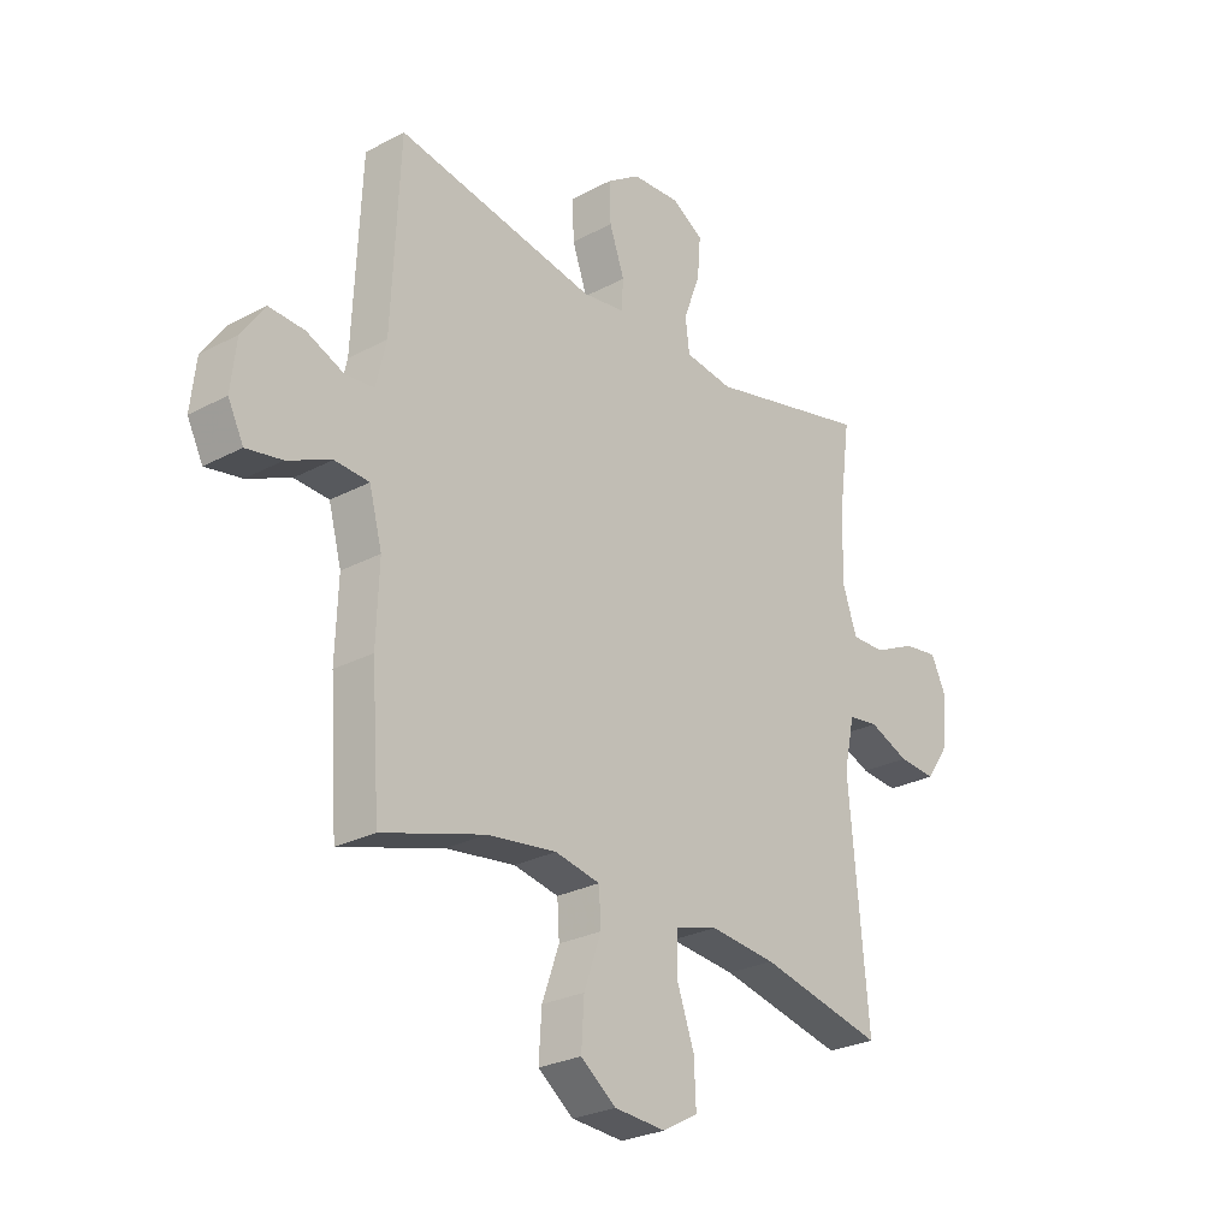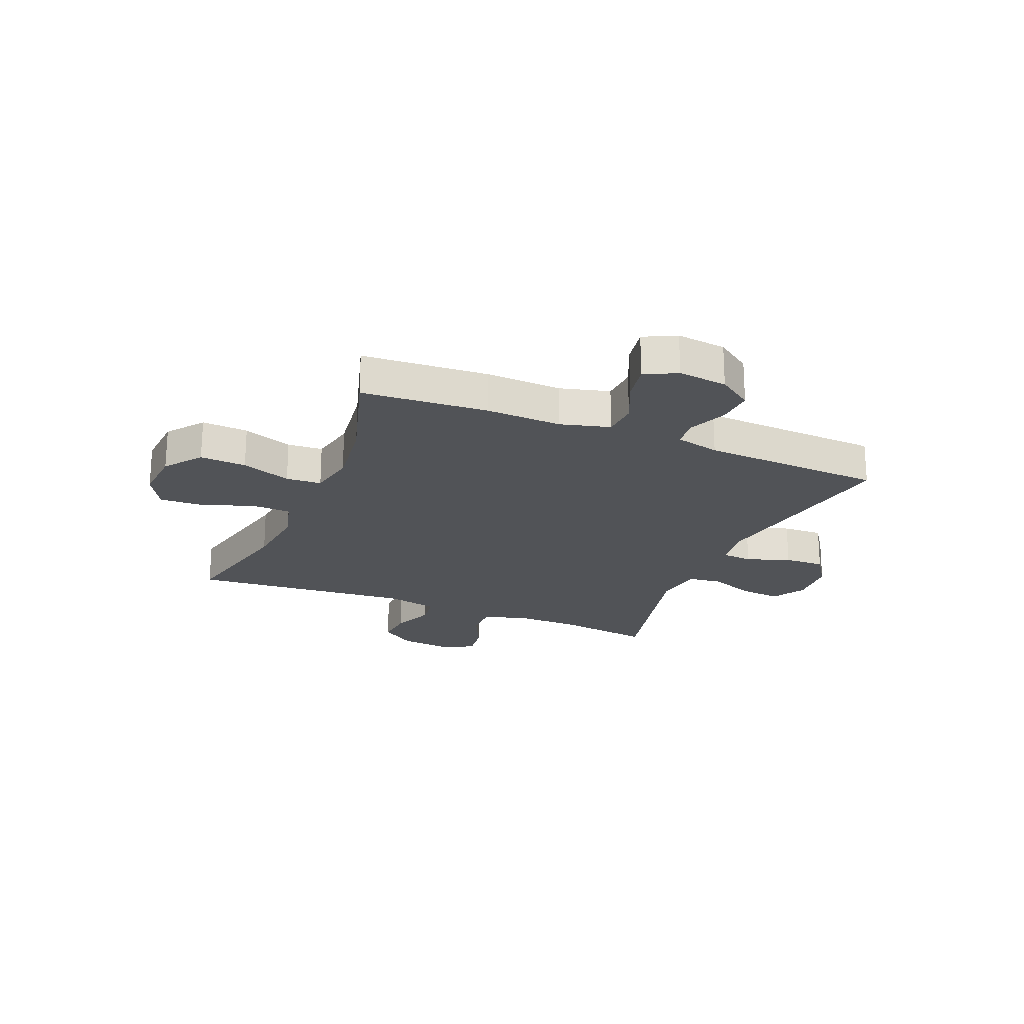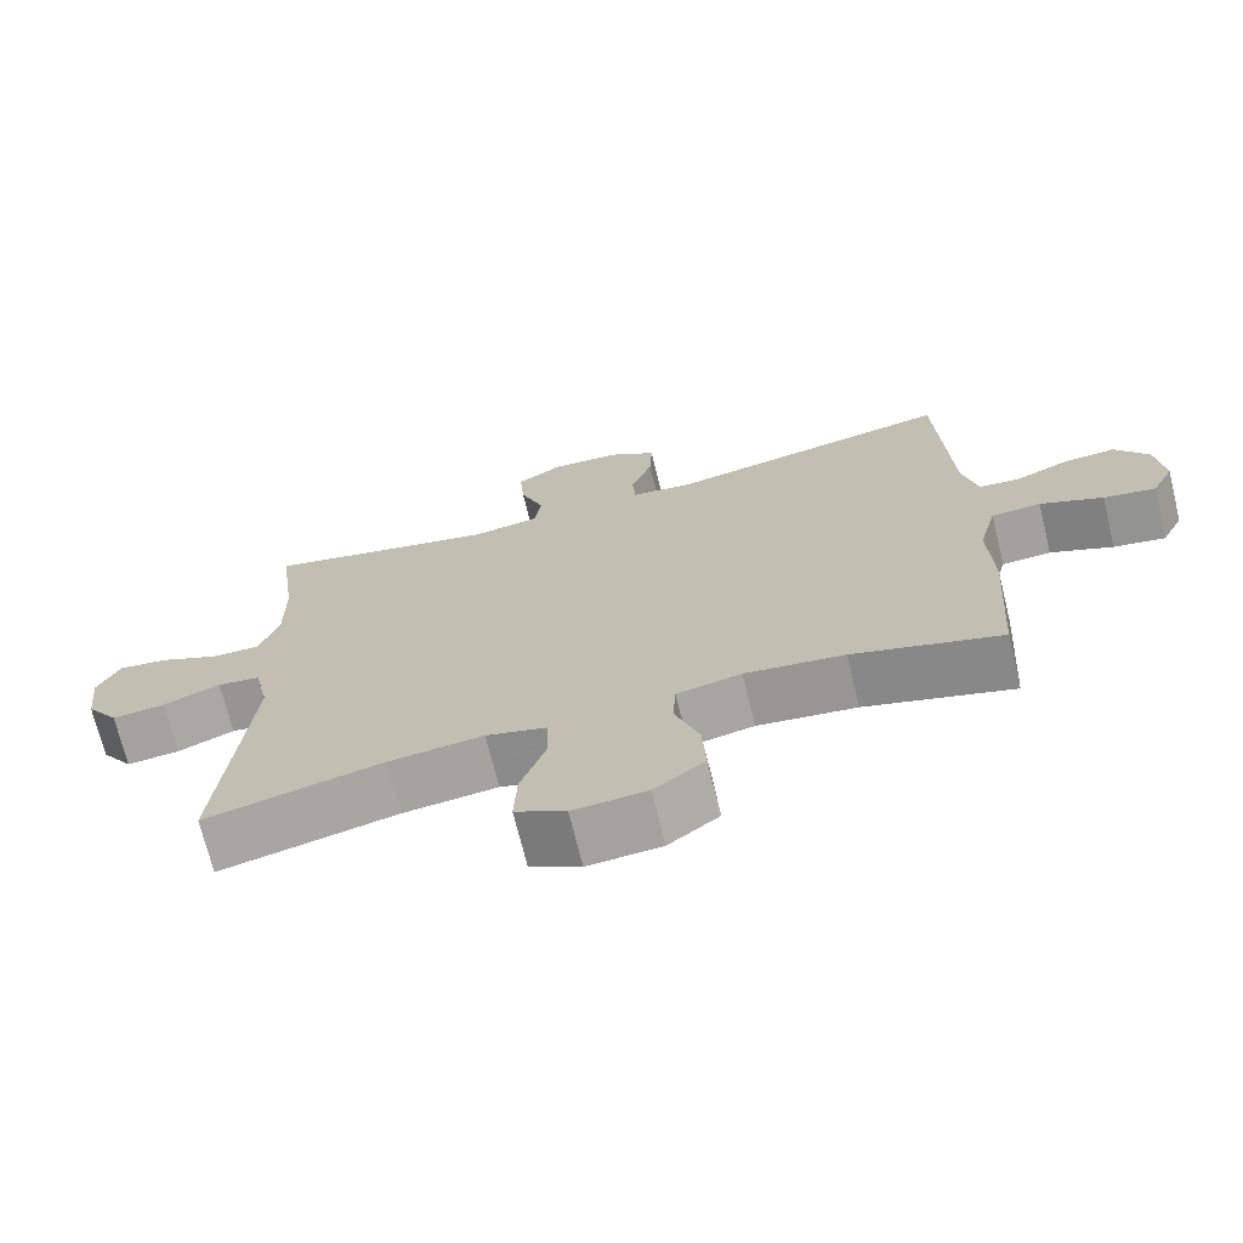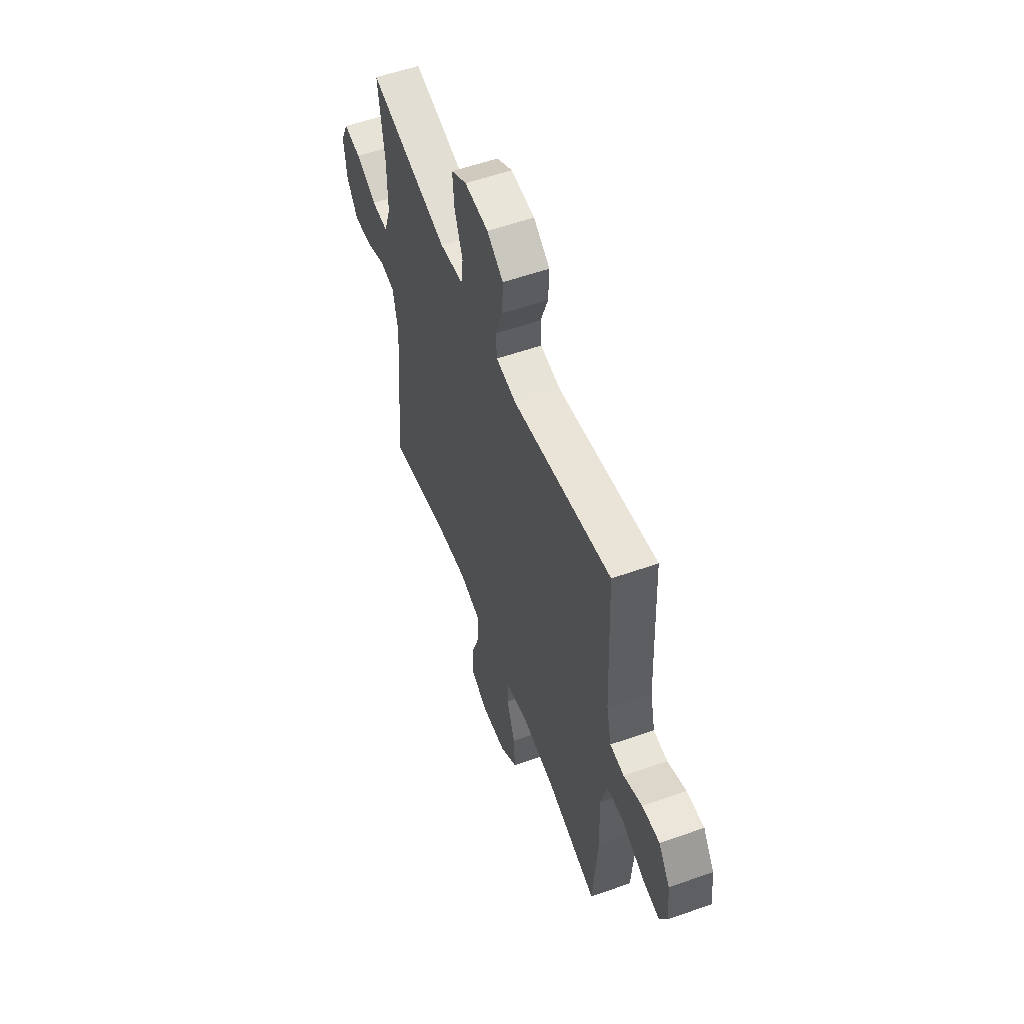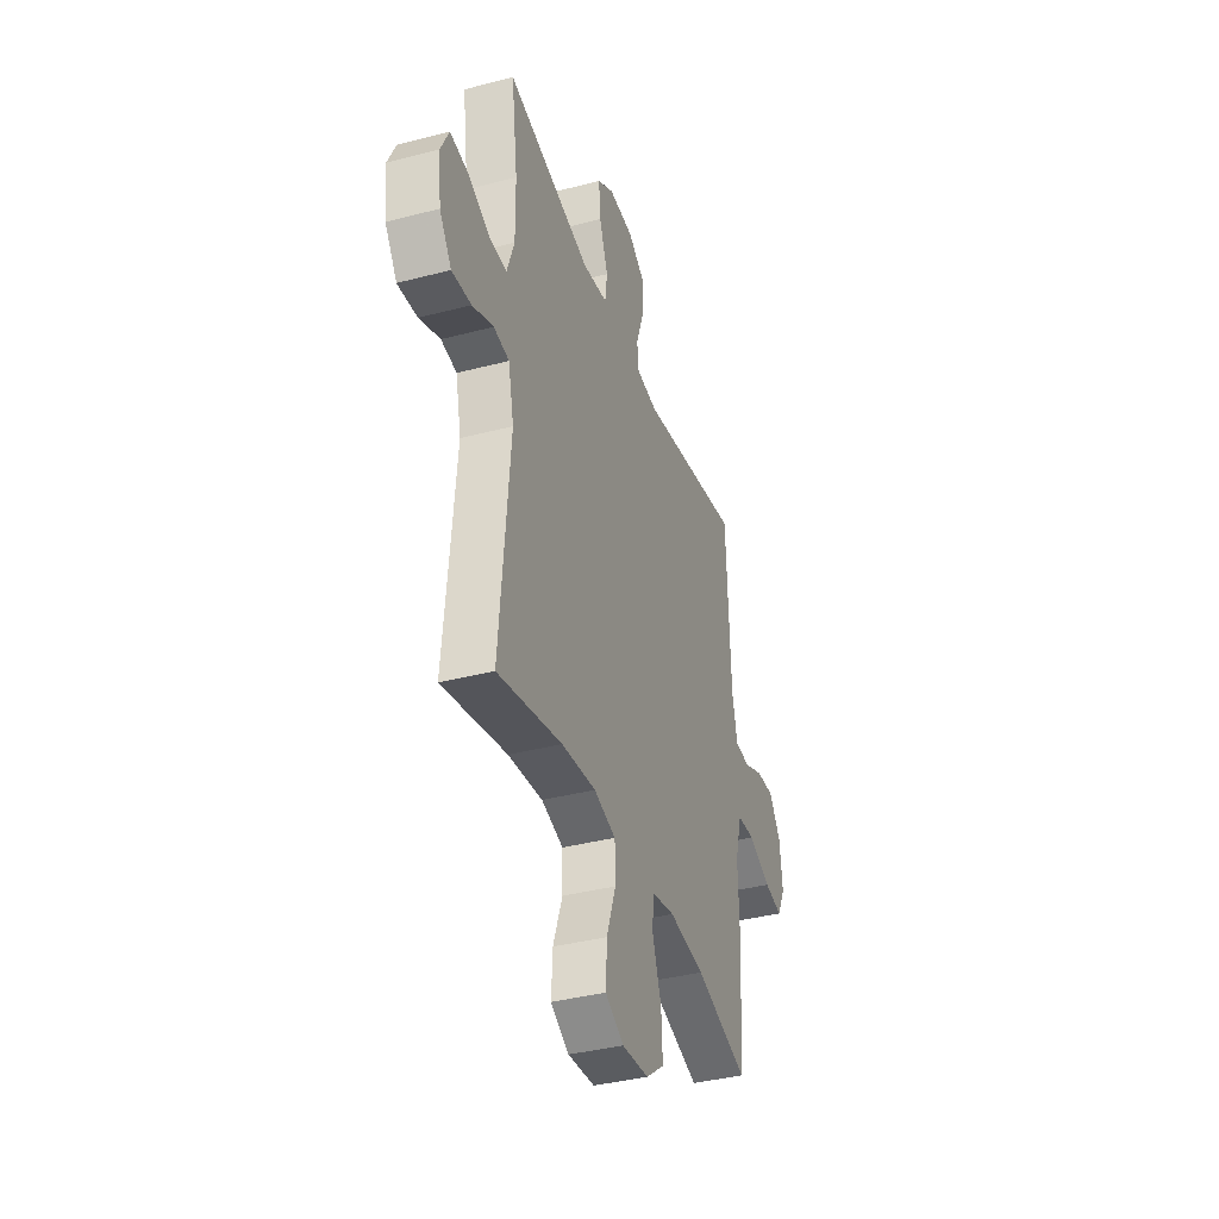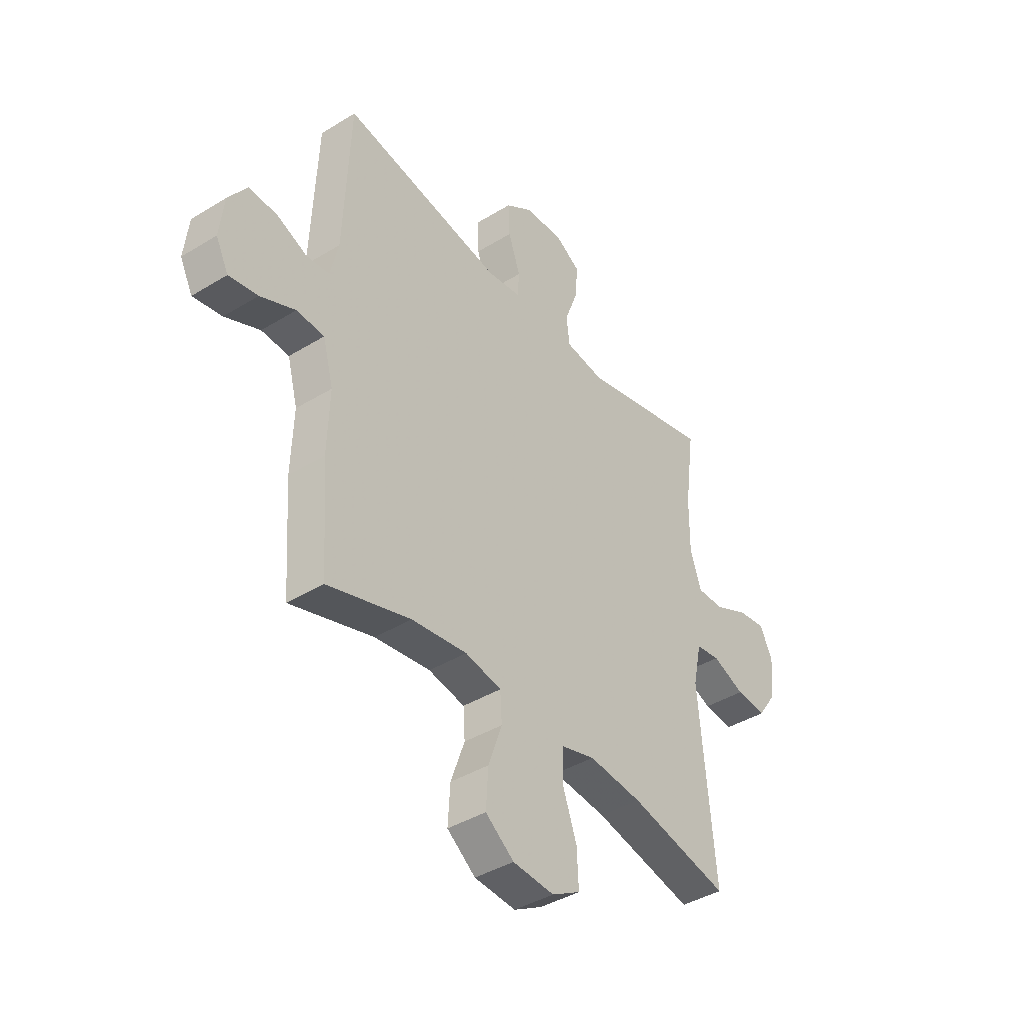
<metadata>
{"format":"obj","ext":"obj","renderer":"f3d","projection":"perspective","resolution":1024,"background":"white","views":[{"elev":-26.5,"azim":-50.2,"up":"+Z"},{"elev":-22.0,"azim":-112.5,"up":"+Y"},{"elev":-71.0,"azim":-166.2,"up":"+Z"},{"elev":55.8,"azim":-110.4,"up":"+Z"},{"elev":-37.8,"azim":108.4,"up":"+Z"},{"elev":-40.6,"azim":-53.1,"up":"+Z"}]}
</metadata>
<code>
v -0.5 0.07 0.5
v -0.127 0.07 0.431
v -0.049 0.07 0.442
v -0.045 0.07 0.497
v -0.073 0.07 0.576
v -0.076 0.07 0.649
v -0.014 0.07 0.691
v 0.076 0.07 0.696
v 0.135 0.07 0.66
v 0.129 0.07 0.586
v 0.098 0.07 0.503
v 0.106 0.07 0.442
v 0.196 0.07 0.429
v 0.5 0.07 0.5
v 0.477 0.07 0.329
v 0.476 0.07 0.209
v 0.502 0.07 0.133
v 0.565 0.07 0.134
v 0.644 0.07 0.171
v 0.709 0.07 0.18
v 0.738 0.07 0.119
v 0.728 0.07 0.027
v 0.685 0.07 -0.035
v 0.615 0.07 -0.029
v 0.54 0.07 0.002
v 0.484 0.07 -0.006
v 0.464 0.07 -0.098
v 0.5 0.07 -0.5
v 0.268 0.07 -0.447
v 0.144 0.07 -0.434
v 0.065 0.07 -0.456
v 0.063 0.07 -0.527
v 0.096 0.07 -0.62
v 0.1 0.07 -0.7
v 0.034 0.07 -0.737
v -0.062 0.07 -0.73
v -0.128 0.07 -0.68
v -0.123 0.07 -0.596
v -0.091 0.07 -0.506
v -0.095 0.07 -0.442
v -0.179 0.07 -0.425
v -0.308 0.07 -0.442
v -0.5 0.07 -0.5
v -0.516 0.07 -0.272
v -0.511 0.07 -0.135
v -0.535 0.07 -0.045
v -0.599 0.07 -0.041
v -0.68 0.07 -0.077
v -0.747 0.07 -0.089
v -0.776 0.07 -0.031
v -0.766 0.07 0.058
v -0.723 0.07 0.12
v -0.657 0.07 0.116
v -0.587 0.07 0.086
v -0.534 0.07 0.091
v -0.515 0.07 0.171
v -0.5 0 0.5
v -0.127 0 0.431
v -0.049 0 0.442
v -0.045 0 0.497
v -0.073 0 0.576
v -0.076 0 0.649
v -0.014 0 0.691
v 0.076 0 0.696
v 0.135 0 0.66
v 0.129 0 0.586
v 0.098 0 0.503
v 0.106 0 0.442
v 0.196 0 0.429
v 0.5 0 0.5
v 0.477 0 0.329
v 0.476 0 0.209
v 0.502 0 0.133
v 0.565 0 0.134
v 0.644 0 0.171
v 0.709 0 0.18
v 0.738 0 0.119
v 0.728 0 0.027
v 0.685 0 -0.035
v 0.615 0 -0.029
v 0.54 0 0.002
v 0.484 0 -0.006
v 0.464 0 -0.098
v 0.5 0 -0.5
v 0.268 0 -0.447
v 0.144 0 -0.434
v 0.065 0 -0.456
v 0.063 0 -0.527
v 0.096 0 -0.62
v 0.1 0 -0.7
v 0.034 0 -0.737
v -0.062 0 -0.73
v -0.128 0 -0.68
v -0.123 0 -0.596
v -0.091 0 -0.506
v -0.095 0 -0.442
v -0.179 0 -0.425
v -0.308 0 -0.442
v -0.5 0 -0.5
v -0.516 0 -0.272
v -0.511 0 -0.135
v -0.535 0 -0.045
v -0.599 0 -0.041
v -0.68 0 -0.077
v -0.747 0 -0.089
v -0.776 0 -0.031
v -0.766 0 0.058
v -0.723 0 0.12
v -0.657 0 0.116
v -0.587 0 0.086
v -0.534 0 0.091
v -0.515 0 0.171
f 52 53 54
f 51 52 54
f 50 51 54
f 49 50 54
f 48 49 54
f 47 48 54
f 46 47 54 55
f 45 46 55 56
f 42 43 44 45
f 56 1 2
f 45 56 2
f 42 45 2
f 41 42 2
f 37 38 39
f 36 37 39
f 35 36 39
f 34 35 39
f 33 34 39
f 32 33 39
f 31 32 39 40
f 41 2 3
f 40 41 3
f 31 40 3
f 30 31 3
f 27 28 29
f 30 3 4
f 29 30 4
f 27 29 4
f 26 27 4
f 23 24 25
f 22 23 25
f 21 22 25
f 20 21 25
f 19 20 25
f 18 19 25
f 17 18 25 26
f 13 14 15
f 12 13 15 16
f 9 10 11
f 8 9 11
f 7 8 11
f 6 7 11
f 5 6 11
f 4 5 11
f 4 11 12
f 16 17 26
f 12 16 26
f 4 12 26
f 110 109 108
f 110 108 107
f 110 107 106
f 110 106 105
f 110 105 104
f 110 104 103
f 111 110 103 102
f 112 111 102 101
f 101 100 99 98
f 58 57 112
f 58 112 101
f 58 101 98
f 58 98 97
f 95 94 93
f 95 93 92
f 95 92 91
f 95 91 90
f 95 90 89
f 95 89 88
f 96 95 88 87
f 59 58 97
f 59 97 96
f 59 96 87
f 59 87 86
f 85 84 83
f 60 59 86
f 60 86 85
f 60 85 83
f 60 83 82
f 81 80 79
f 81 79 78
f 81 78 77
f 81 77 76
f 81 76 75
f 81 75 74
f 82 81 74 73
f 71 70 69
f 72 71 69 68
f 67 66 65
f 67 65 64
f 67 64 63
f 67 63 62
f 67 62 61
f 67 61 60
f 68 67 60
f 82 73 72
f 82 72 68
f 82 68 60
f 1 57 58 2
f 2 58 59 3
f 3 59 60 4
f 4 60 61 5
f 5 61 62 6
f 6 62 63 7
f 7 63 64 8
f 8 64 65 9
f 9 65 66 10
f 10 66 67 11
f 11 67 68 12
f 12 68 69 13
f 13 69 70 14
f 14 70 71 15
f 15 71 72 16
f 16 72 73 17
f 17 73 74 18
f 18 74 75 19
f 19 75 76 20
f 20 76 77 21
f 21 77 78 22
f 22 78 79 23
f 23 79 80 24
f 24 80 81 25
f 25 81 82 26
f 26 82 83 27
f 27 83 84 28
f 28 84 85 29
f 29 85 86 30
f 30 86 87 31
f 31 87 88 32
f 32 88 89 33
f 33 89 90 34
f 34 90 91 35
f 35 91 92 36
f 36 92 93 37
f 37 93 94 38
f 38 94 95 39
f 39 95 96 40
f 40 96 97 41
f 41 97 98 42
f 42 98 99 43
f 43 99 100 44
f 44 100 101 45
f 45 101 102 46
f 46 102 103 47
f 47 103 104 48
f 48 104 105 49
f 49 105 106 50
f 50 106 107 51
f 51 107 108 52
f 52 108 109 53
f 53 109 110 54
f 54 110 111 55
f 55 111 112 56
f 56 112 57 1

</code>
